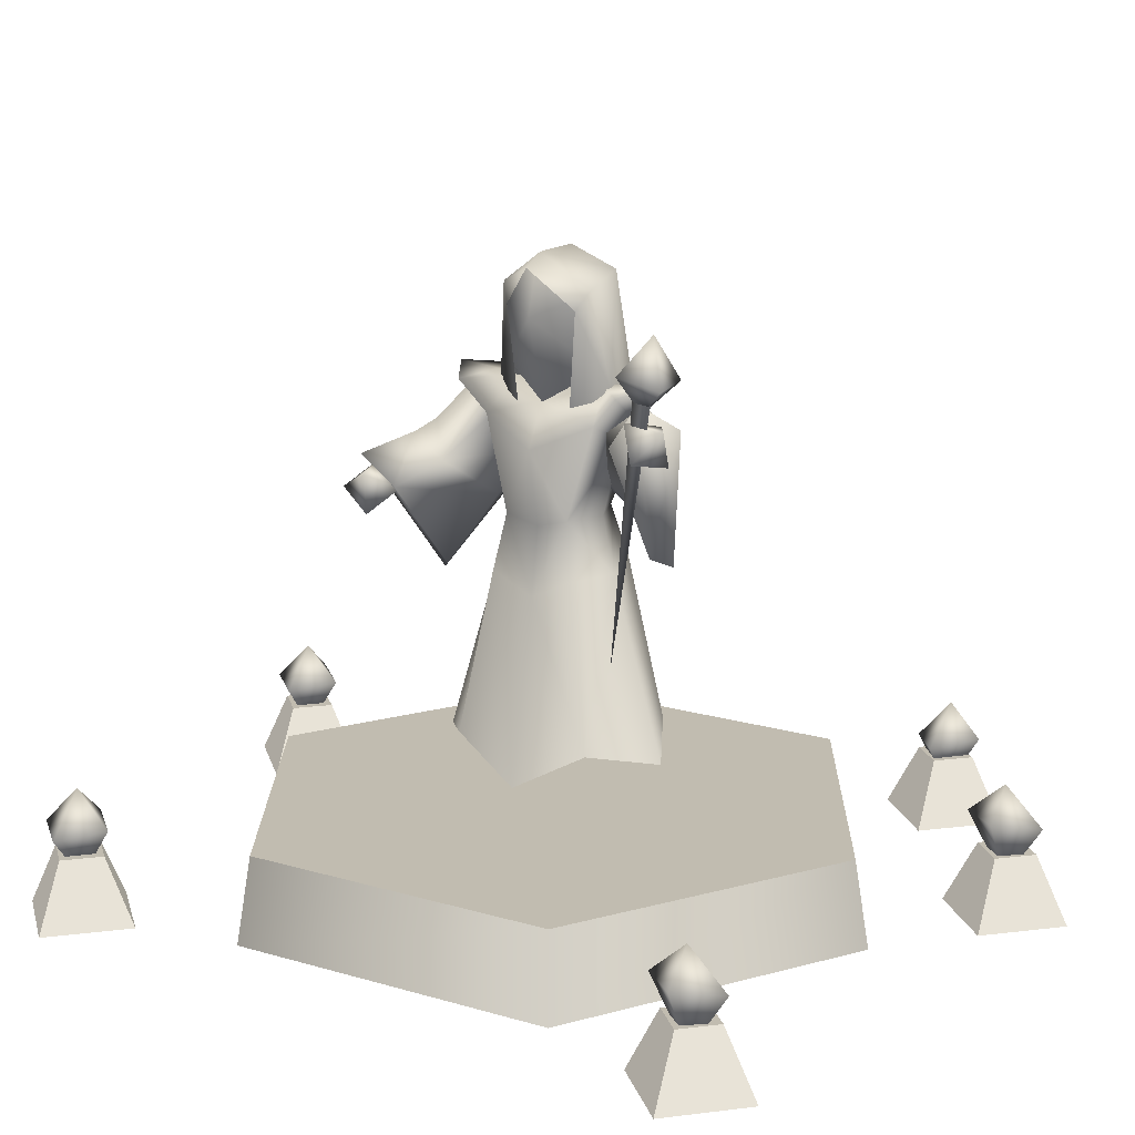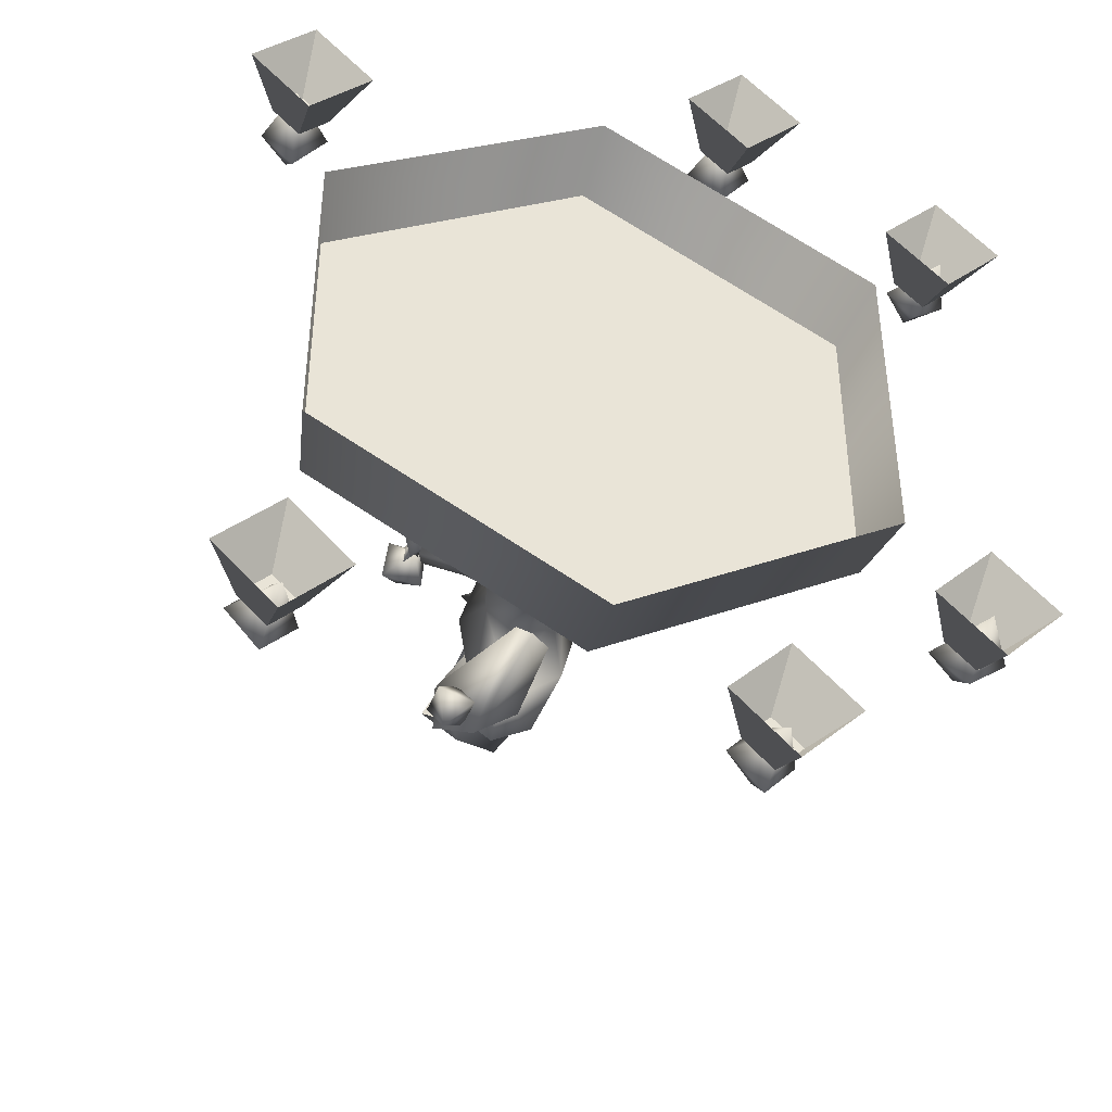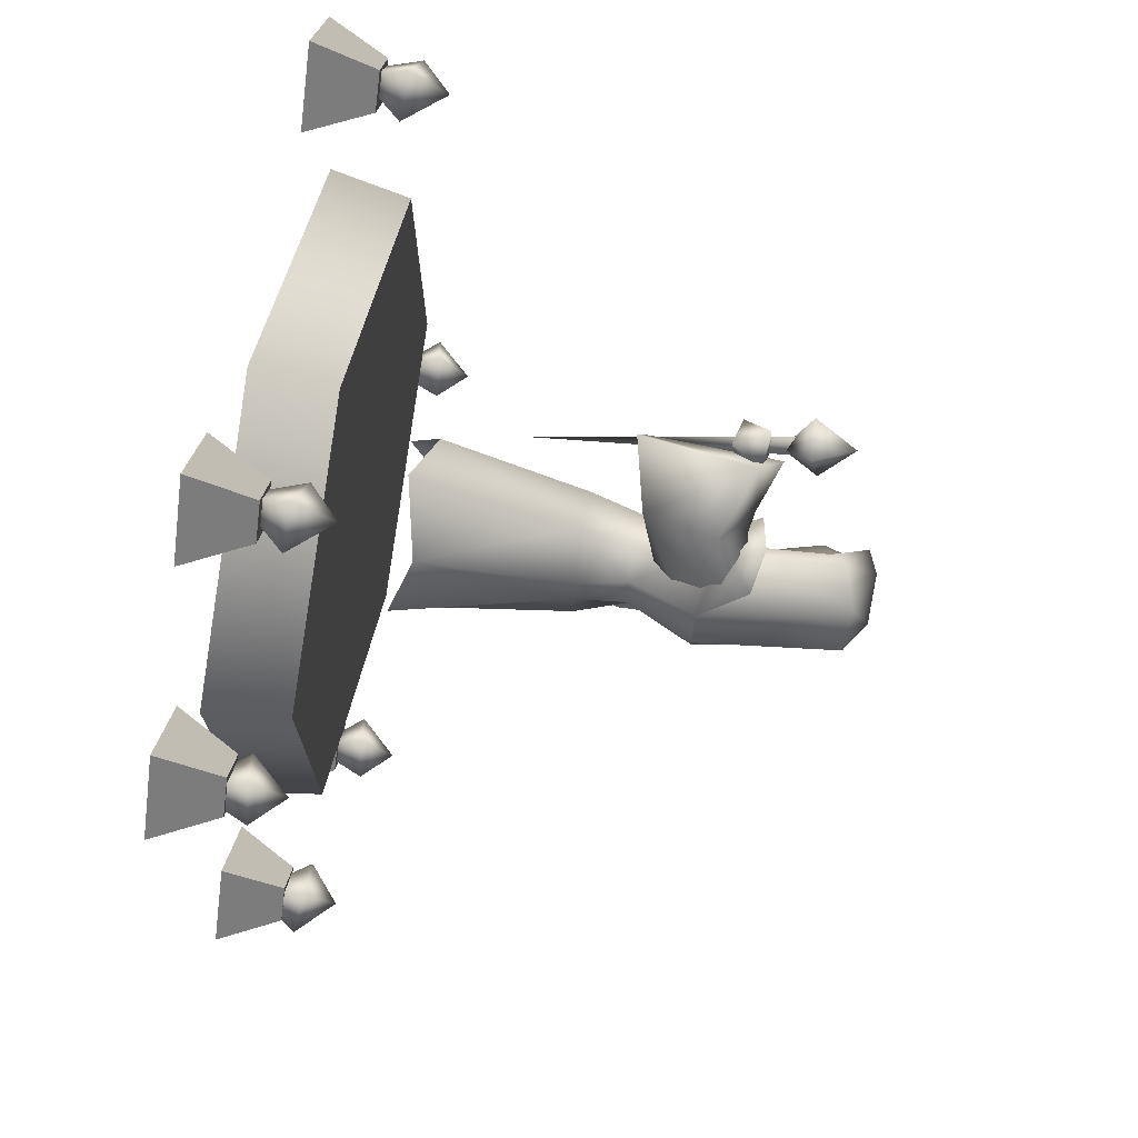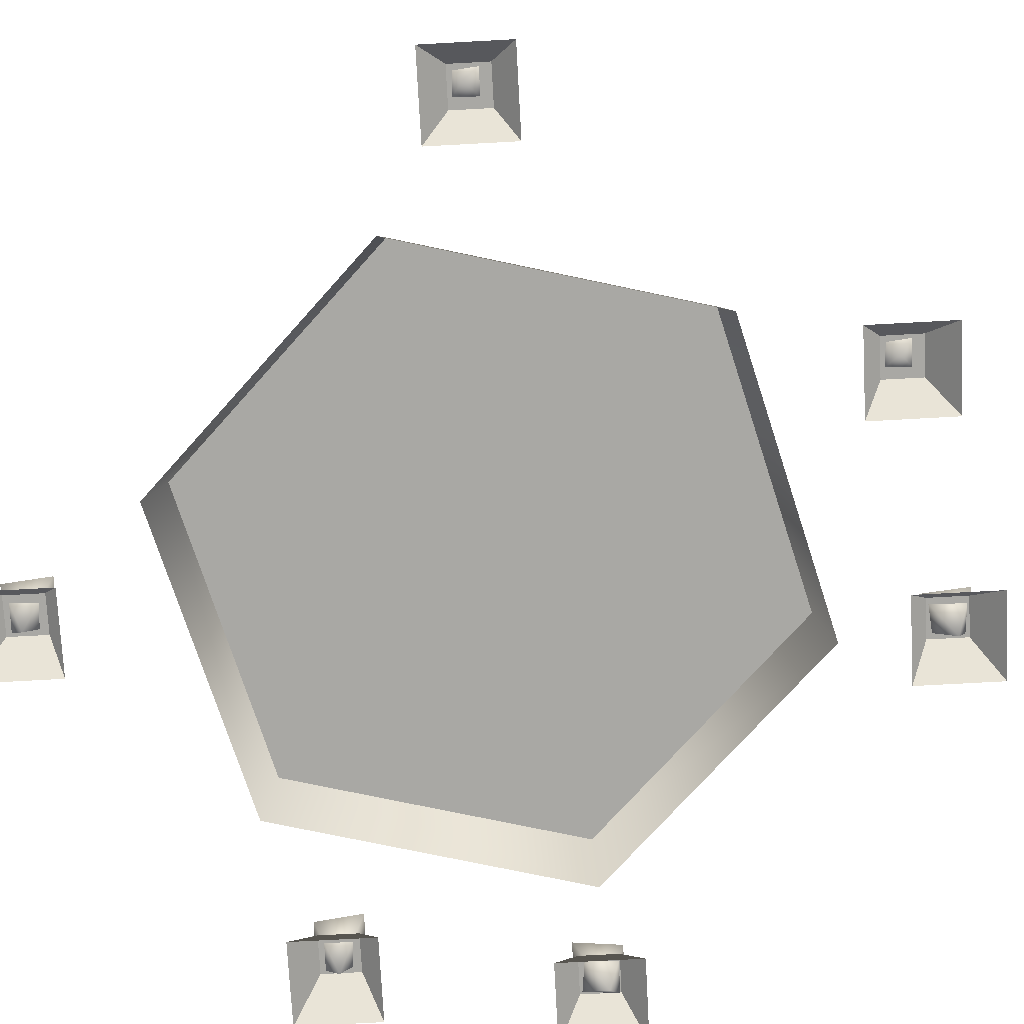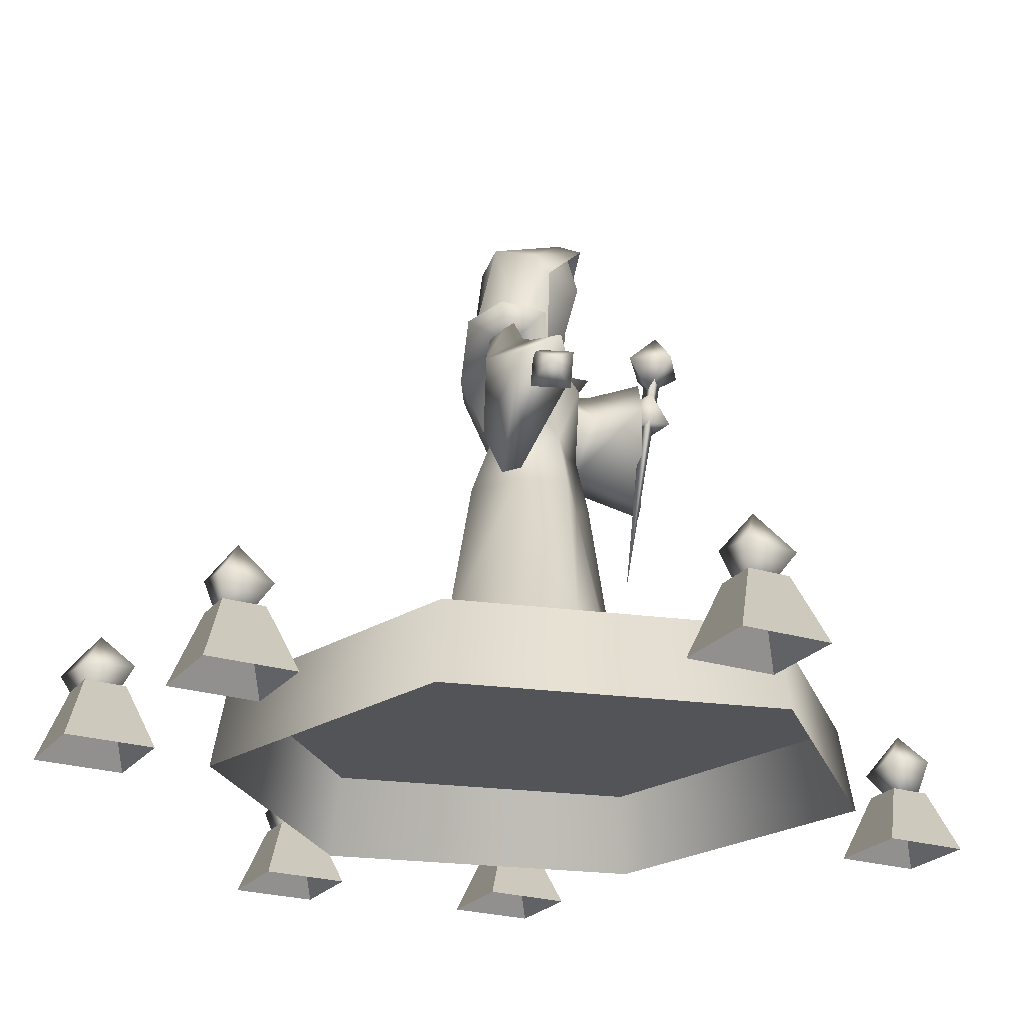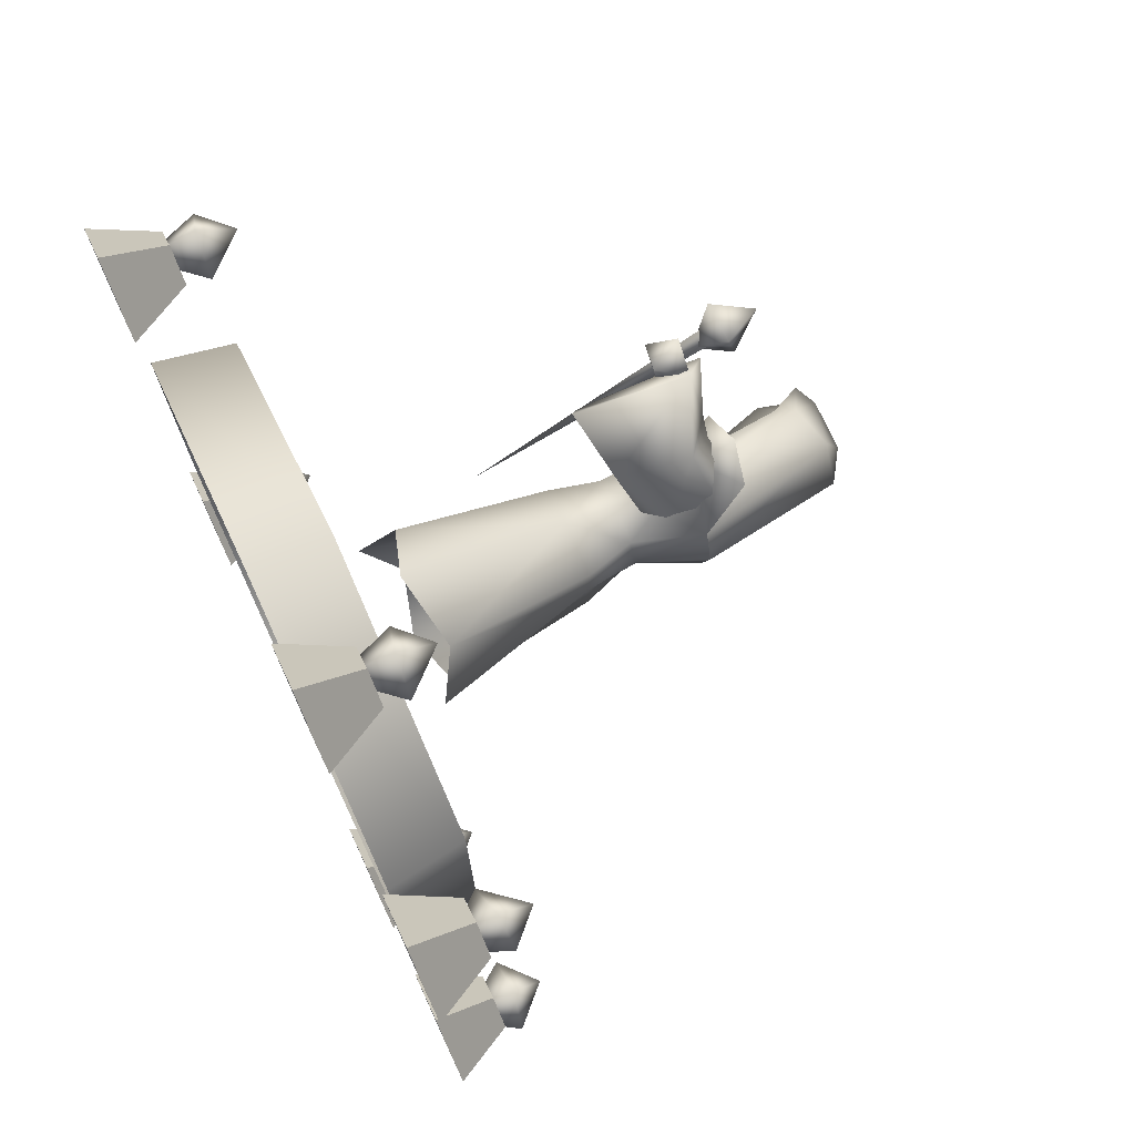
<metadata>
{"format":"obj","ext":"obj","renderer":"f3d","projection":"perspective","resolution":1024,"background":"white","views":[{"elev":16.6,"azim":-59.1,"up":"+Y"},{"elev":-41.9,"azim":-15.0,"up":"+Z"},{"elev":72.0,"azim":100.7,"up":"+Z"},{"elev":-75.0,"azim":-41.9,"up":"+Y"},{"elev":-23.5,"azim":-163.0,"up":"+Y"},{"elev":73.3,"azim":65.0,"up":"+Z"}]}
</metadata>
<code>
v 2.124 0.0287 1.226
v 2.124 0.0287 -1.226
v 2.026 0.6559 -1.17
v 2.026 0.6559 1.17
v 0 0.0287 -2.453
v 0 0.6559 -2.34
v -2.124 0.0287 -1.226
v -2.026 0.6559 -1.17
v -2.124 0.0287 1.226
v -2.026 0.6559 1.17
v -0 0.0287 2.453
v -0 0.6559 2.34
v 0.9235 0.6139 -3.016
v 1.181 0.6342 -3.296
v 1.242 0.2317 -3.05
v 1.171 0.6662 -2.736
v 1.429 0.6866 -3.016
v 1.197 0.9189 -3.016
v 2.712 0.5531 -2.129
v 3.013 0.5735 -1.897
v 2.774 0.1709 -1.815
v 2.454 0.6055 -1.858
v 2.755 0.6258 -1.625
v 2.735 0.8582 -1.856
v 2.463 0.5531 1.793
v 2.684 0.5735 1.601
v 2.765 0.1709 1.805
v 2.723 0.6055 2.077
v 2.955 0.6258 1.821
v 2.724 0.8582 1.838
v 1.401 0.6359 2.935
v 1.142 0.6562 3.214
v 1.083 0.2537 2.968
v 1.154 0.6883 2.653
v 0.8956 0.7086 2.933
v 1.127 0.941 2.933
v -0.3281 3.236 -0.011
v -0.1921 3.423 -0.4332
v -0.2288 2.749 -0.2502
v -0.2189 2.684 -0.011
v 0.0777 3.279 -0.5052
v -0.1464 3.546 -0.011
v 0.0859 3.641 -0.3552
v 0.039 2.749 -0.3785
v 0.3191 2.749 -0.2798
v 0.5272 3.279 -0.3791
v 0.6222 3.279 -0.011
v 0.3994 2.749 -0.011
v 0.5573 1.172 -0.5757
v 0.4418 2.347 -0.354
v 0.4506 2.347 -0.011
v 0.8016 0.9951 -0.011
v 0.0253 2.347 -0.4735
v 0.0056 1.04 -0.8665
v -0.4425 1.172 -0.5213
v -0.3091 2.347 -0.3134
v -0.5656 0.8891 -0.011
v -0.2966 2.196 -0.011
v 0.377 3.645 -0.6634
v 0.0707 3.41 -0.6362
v 0.062 3.704 -0.7968
v -0.2368 3.645 -0.6302
v 0.0781 3.672 -0.4994
v 0.1024 3.642 -0.011
v 0.2546 4.415 -0.3493
v 0.4738 4.402 -0.011
v 0.2303 4.559 -0.011
v -0.1714 4.567 -0.011
v -0.0843 4.324 -0.3531
v 0.0207 3.643 -0.4466
v -0.167 4.19 -0.2773
v -0.3506 4.485 -0.011
v -0.1268 3.423 -0.2064
v -0.2288 2.749 0.2283
v -0.1921 3.423 0.4112
v 0.0777 3.279 0.4833
v 0.0859 3.641 0.3333
v 0.039 2.749 0.3565
v 0.3191 2.749 0.2579
v 0.5272 3.279 0.3572
v 0.5573 1.172 0.5537
v 0.4418 2.347 0.332
v 0.0253 2.347 0.4516
v 0.0056 1.04 0.8446
v -0.4425 1.172 0.4994
v -0.3091 2.347 0.2914
v 0.377 3.645 0.6414
v 0.0707 3.41 0.6143
v 0.062 3.704 0.7748
v -0.2368 3.645 0.6082
v 0.0781 3.672 0.4774
v 0.2546 4.415 0.3274
v -0.0843 4.324 0.3312
v 0.0207 3.643 0.4247
v -0.167 4.19 0.2554
v -0.1268 3.423 0.1845
v -0.2106 4.542 -0.0105
v -0.3235 4.142 -0.0105
v -0.0843 4.299 0.3096
v 0.001 3.767 0.3521
v -0.1513 3.537 -0.0105
v -0.0843 4.299 -0.3314
v 0.001 3.767 -0.3731
v -0.2286 3.047 -0.7757
v -0.1114 3.313 -0.8911
v -0.2253 3.231 -0.991
v 0.1452 3.159 -0.9288
v -0.2494 2.954 -1.348
v 0.019 2.199 -0.9229
v -0.0987 2.264 -0.8284
v -0.5389 2.899 -0.9639
v -0.5339 3.101 -1.247
v 0.044 3.661 -0.6069
v -0.0451 3.417 -0.4373
v 0.1367 2.755 -0.5458
v 0.1709 3.083 -0.359
v 0.2605 2.666 -0.6307
v 0.2911 3.26 -0.345
v 0.2383 3.583 -0.5205
v 0.2873 3.062 -0.3154
v -0.6104 2.98 -1.179
v -0.5836 2.686 -1.175
v -0.4023 2.853 -1.011
v -0.5062 2.838 -1.417
v -0.325 3.005 -1.253
v -0.2982 2.711 -1.249
v -0.2832 3.33 0.6619
v -0.2107 3.578 0.7787
v -0.0635 3.55 0.6936
v 0.0842 3.349 0.8629
v -0.5485 2.69 1.052
v -0.4849 2.639 1.195
v -0.3948 3.541 1.191
v -0.5642 3.718 0.9601
v -0.6414 3.423 0.791
v 0.1364 3.603 0.555
v 0.0829 3.387 0.2777
v -0.0838 2.849 0.6844
v 0.1283 2.999 0.2994
v -0.0255 2.773 0.83
v 0.3141 3.088 0.3128
v 0.4007 3.45 0.3944
v 0.1871 2.923 0.2914
v -0.6831 3.619 0.9249
v -0.548 3.358 0.891
v -0.8003 3.375 1.045
v -0.6803 3.582 1.219
v -0.428 3.565 1.065
v -0.5452 3.321 1.185
v -0.8484 3.954 0.9582
v -0.5083 3.972 0.932
v -0.6353 3.679 1.034
v -0.8168 3.882 1.27
v -0.4936 3.9 1.243
v -0.6763 4.22 1.139
v -0.4963 1.86 0.728
v -0.7094 3.835 1.008
v -0.5883 3.834 1.076
v -0.7073 3.811 1.145
v 0.9371 0.4592 2.955
v 1.155 0.4592 3.173
v 1.374 0.4592 2.954
v 1.156 0.4592 2.736
v 0.6895 -0.0199 2.956
v 1.154 -0.0199 3.42
v 1.157 -0.0199 2.489
v 1.621 -0.0199 2.953
v 2.51 0.4592 -1.862
v 2.727 0.4592 -1.644
v 2.946 0.4592 -1.863
v 2.729 0.4592 -2.081
v 2.262 -0.0199 -1.861
v 2.726 -0.0199 -1.397
v 2.729 -0.0199 -2.329
v 3.194 -0.0199 -1.864
v 0.9773 0.4592 -3.017
v 1.195 0.4592 -2.8
v 1.414 0.4592 -3.019
v 1.196 0.4592 -3.236
v 0.7297 -0.0199 -3.017
v 1.194 -0.0199 -2.552
v 1.197 -0.0199 -3.484
v 1.661 -0.0199 -3.02
v 2.49 0.4592 1.817
v 2.708 0.4592 2.035
v 2.927 0.4592 1.816
v 2.709 0.4592 1.598
v 2.243 -0.0199 1.818
v 2.707 -0.0199 2.282
v 2.71 -0.0199 1.351
v 3.175 -0.0199 1.815
v -2.44 0.6139 -2.533
v -2.183 0.6342 -2.813
v -2.122 0.2317 -2.567
v -2.193 0.6662 -2.253
v -1.935 0.6866 -2.533
v -2.166 0.9189 -2.533
v -2.386 0.4592 -2.534
v -2.169 0.4592 -2.317
v -1.95 0.4592 -2.536
v -2.167 0.4592 -2.753
v -2.634 -0.0199 -2.534
v -2.17 -0.0199 -2.069
v -2.166 -0.0199 -3.001
v -1.702 -0.0199 -2.537
v -2.051 0.6359 2.324
v -2.309 0.6562 2.603
v -2.369 0.2537 2.357
v -2.297 0.6883 2.042
v -2.556 0.7086 2.321
v -2.324 0.941 2.322
v -2.514 0.4592 2.344
v -2.297 0.4592 2.562
v -2.078 0.4592 2.343
v -2.295 0.4592 2.125
v -2.762 -0.0199 2.345
v -2.298 -0.0199 2.809
v -2.295 -0.0199 1.877
v -1.83 -0.0199 2.342
g magic1
f 1 2 3
f 1 3 4
f 2 5 6
f 2 6 3
f 5 7 8
f 5 8 6
f 7 9 10
f 7 10 8
f 9 11 12
f 9 12 10
f 11 1 4
f 11 4 12
f 8 10 12
f 8 12 4
f 8 4 3
f 8 3 6
f 13 14 15
f 16 13 15
f 17 16 15
f 14 17 15
f 13 18 14
f 16 18 13
f 17 18 16
f 14 18 17
f 19 20 21
f 22 19 21
f 23 22 21
f 20 23 21
f 19 24 20
f 22 24 19
f 23 24 22
f 20 24 23
f 25 26 27
f 28 25 27
f 29 28 27
f 26 29 27
f 25 30 26
f 28 30 25
f 29 30 28
f 26 30 29
f 31 32 33
f 34 31 33
f 35 34 33
f 32 35 33
f 31 36 32
f 34 36 31
f 35 36 34
f 32 36 35
f 37 38 39
f 39 40 37
f 41 39 38
f 38 37 42
f 42 43 38
f 39 41 44
f 45 44 41
f 41 46 45
f 46 47 48
f 48 45 46
f 49 50 51
f 51 52 49
f 45 48 51
f 51 50 45
f 53 44 45
f 45 50 53
f 49 54 53
f 53 50 49
f 55 53 54
f 39 44 53
f 53 56 39
f 53 55 56
f 55 57 58
f 58 56 55
f 58 40 39
f 39 56 58
f 59 46 60
f 59 60 61
f 62 61 60
f 46 41 60
f 41 38 60
f 62 60 38
f 43 62 38
f 62 43 63
f 59 63 43
f 63 59 61
f 63 61 62
f 43 46 59
f 42 64 43
f 47 46 65
f 65 66 47
f 67 65 68
f 68 65 69
f 65 46 70
f 65 67 66
f 65 70 69
f 69 71 72
f 69 72 68
f 70 73 71
f 70 71 69
f 37 74 75
f 74 37 40
f 76 75 74
f 75 42 37
f 42 75 77
f 74 78 76
f 79 76 78
f 76 79 80
f 80 48 47
f 48 80 79
f 81 51 82
f 51 81 52
f 79 51 48
f 51 79 82
f 83 79 78
f 79 83 82
f 81 83 84
f 83 81 82
f 85 84 83
f 74 83 78
f 83 74 86
f 83 86 85
f 85 58 57
f 58 85 86
f 58 74 40
f 74 58 86
f 87 88 80
f 87 89 88
f 90 88 89
f 80 88 76
f 76 88 75
f 90 75 88
f 77 75 90
f 90 91 77
f 87 77 91
f 91 89 87
f 91 90 89
f 77 87 80
f 42 77 64
f 47 92 80
f 92 47 66
f 67 68 92
f 68 93 92
f 92 94 80
f 92 66 67
f 92 93 94
f 93 68 72
f 93 72 95
f 94 93 95
f 94 95 96
f 97 98 99
f 100 98 101
f 98 100 99
f 97 102 98
f 103 101 98
f 98 102 103
f 104 105 106
f 105 107 106
f 108 109 110
f 108 110 111
f 108 111 112
f 111 104 106
f 111 106 112
f 113 105 104
f 113 104 114
f 115 104 111
f 115 111 110
f 104 115 116
f 104 116 114
f 117 115 110
f 117 110 109
f 108 107 117
f 108 117 109
f 118 107 119
f 106 107 108
f 106 108 112
f 107 105 113
f 107 113 119
f 115 117 120
f 115 120 116
f 117 107 118
f 117 118 120
f 121 122 123
f 121 124 122
f 121 125 124
f 121 123 125
f 126 123 122
f 126 122 124
f 126 124 125
f 126 125 123
f 127 128 129
f 129 128 130
f 131 132 133
f 131 133 134
f 131 134 135
f 135 134 128
f 135 128 127
f 136 137 127
f 136 127 129
f 138 131 135
f 138 135 127
f 127 137 139
f 127 139 138
f 140 132 131
f 140 131 138
f 133 132 140
f 133 140 130
f 141 142 130
f 128 134 133
f 128 133 130
f 130 142 136
f 130 136 129
f 138 139 143
f 138 143 140
f 140 143 141
f 140 141 130
f 144 145 146
f 144 146 147
f 144 147 148
f 144 148 145
f 149 146 145
f 149 147 146
f 149 148 147
f 149 145 148
f 150 151 152
f 153 150 152
f 154 153 152
f 151 154 152
f 150 155 151
f 153 155 150
f 154 155 153
f 151 155 154
f 156 157 158
f 156 159 157
f 156 158 159
f 160 161 162
f 160 162 163
f 164 165 161
f 164 161 160
f 166 164 160
f 166 160 163
f 167 166 163
f 167 163 162
f 165 167 162
f 165 162 161
f 168 169 170
f 168 170 171
f 172 173 169
f 172 169 168
f 174 172 168
f 174 168 171
f 175 174 171
f 175 171 170
f 173 175 170
f 173 170 169
f 176 177 178
f 176 178 179
f 180 181 177
f 180 177 176
f 182 180 176
f 182 176 179
f 183 182 179
f 183 179 178
f 181 183 178
f 181 178 177
f 184 185 186
f 184 186 187
f 188 189 185
f 188 185 184
f 190 188 184
f 190 184 187
f 191 190 187
f 191 187 186
f 189 191 186
f 189 186 185
f 192 193 194
f 195 192 194
f 196 195 194
f 193 196 194
f 192 197 193
f 195 197 192
f 196 197 195
f 193 197 196
f 198 199 200
f 198 200 201
f 202 203 199
f 202 199 198
f 204 202 198
f 204 198 201
f 205 204 201
f 205 201 200
f 203 205 200
f 203 200 199
f 206 207 208
f 209 206 208
f 210 209 208
f 207 210 208
f 206 211 207
f 209 211 206
f 210 211 209
f 207 211 210
f 212 213 214
f 212 214 215
f 216 217 213
f 216 213 212
f 218 216 212
f 218 212 215
f 219 218 215
f 219 215 214
f 217 219 214
f 217 214 213

</code>
